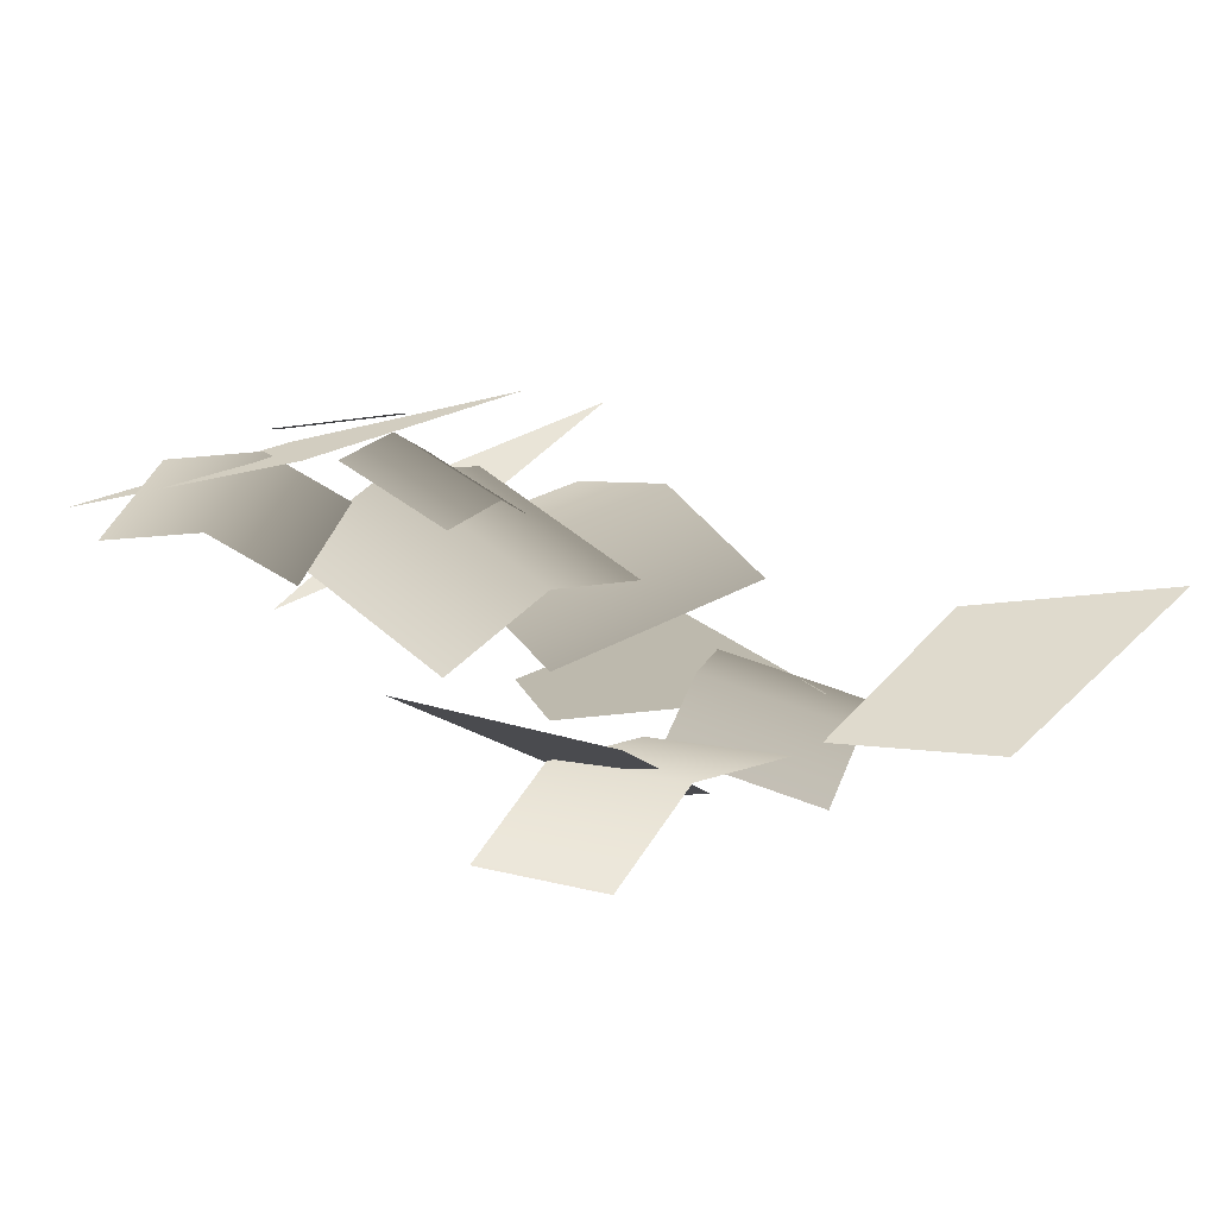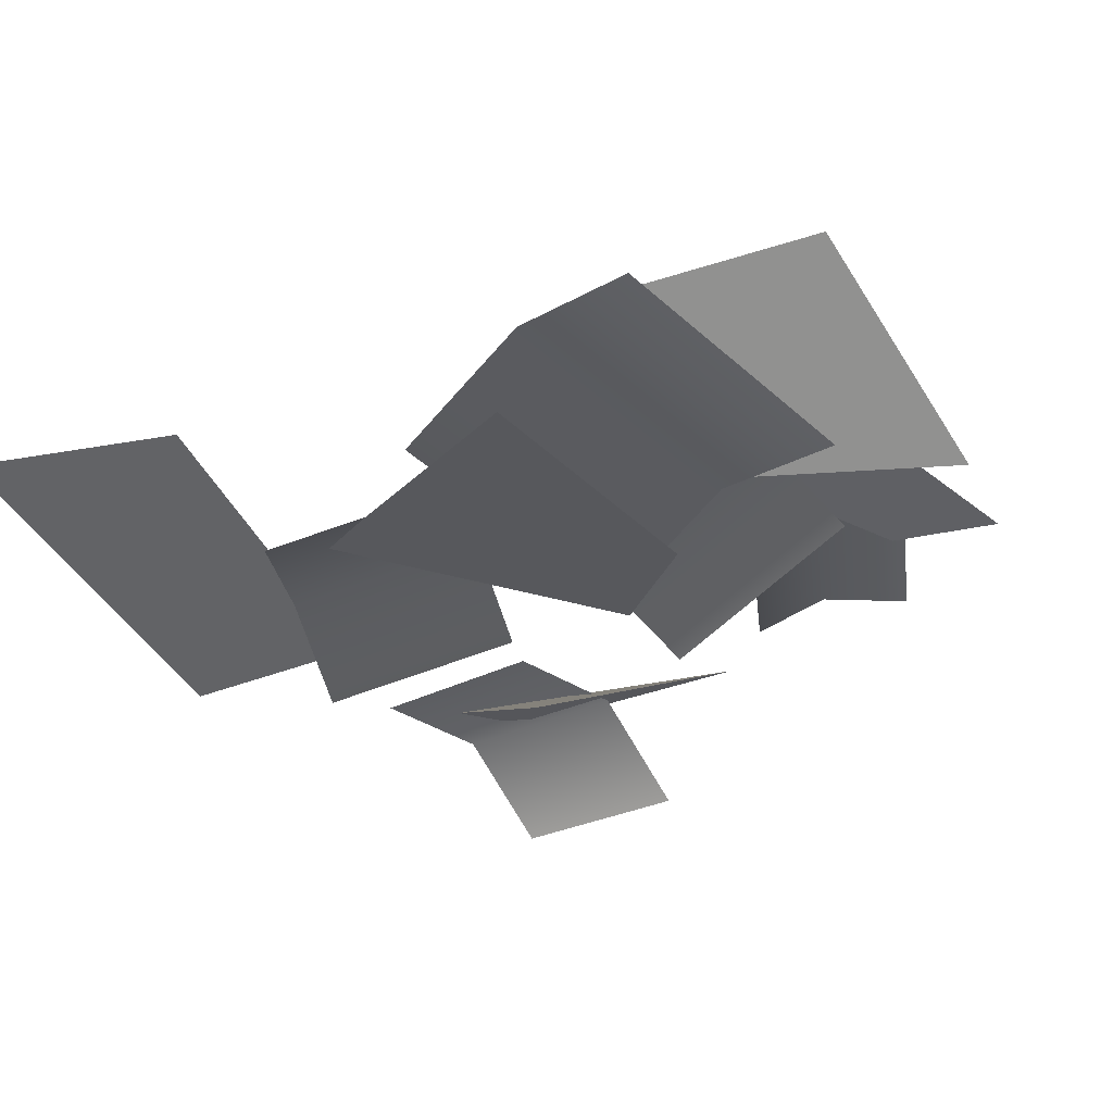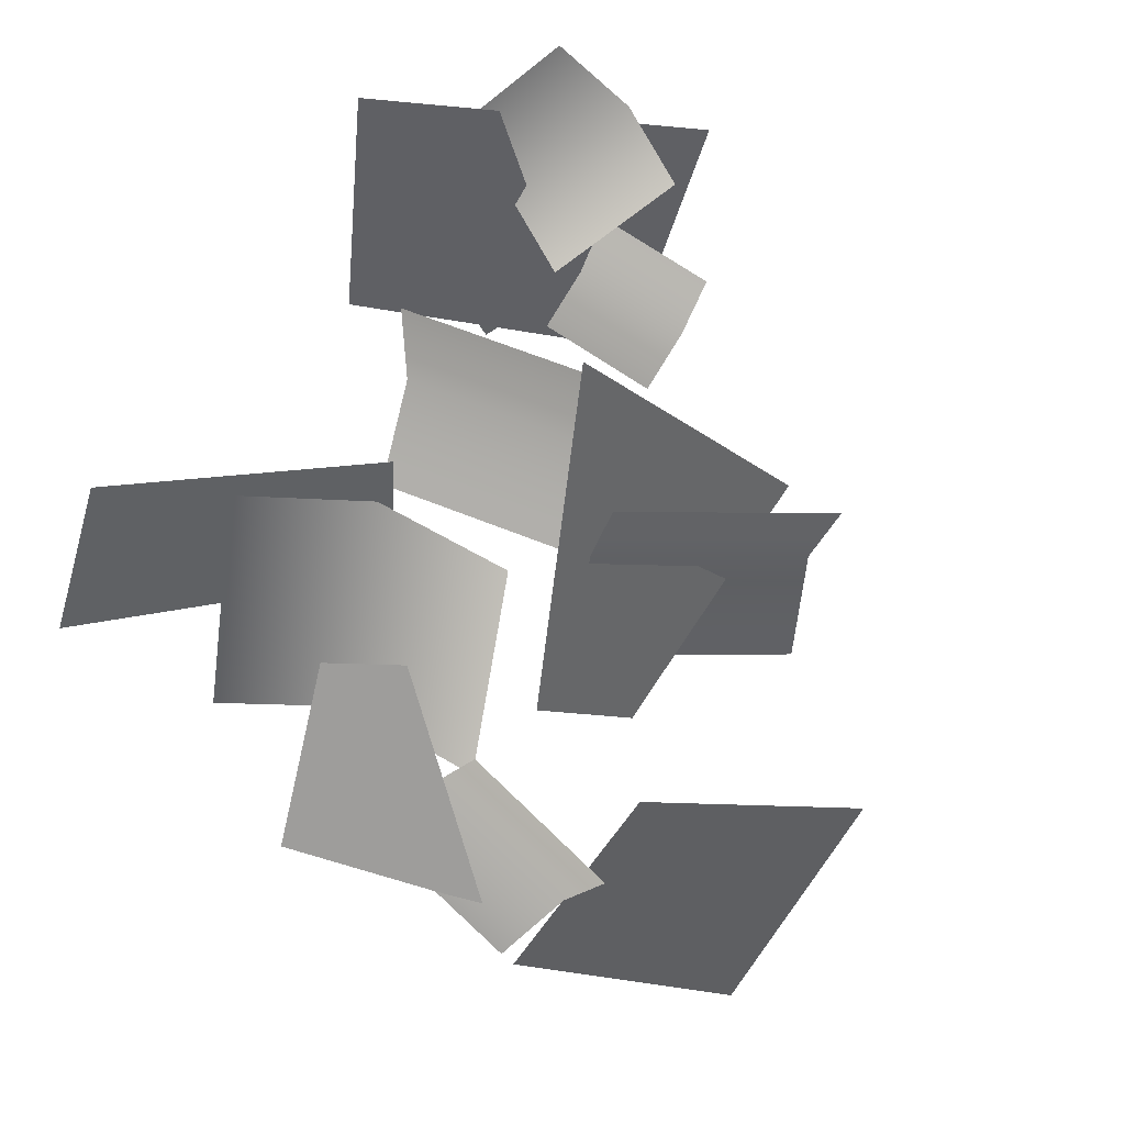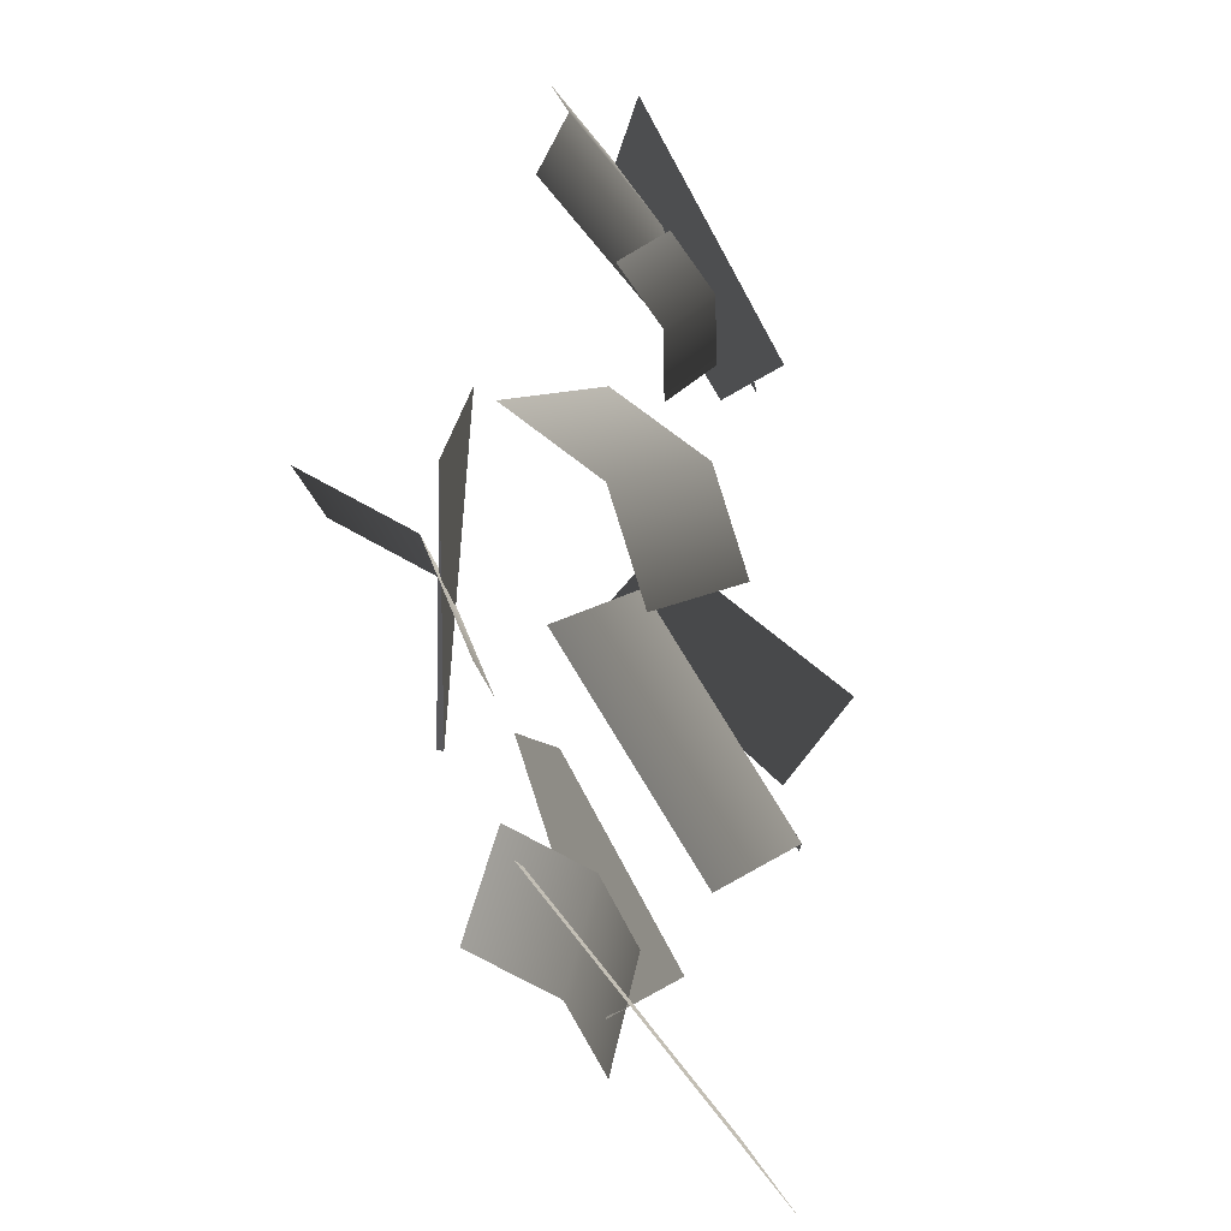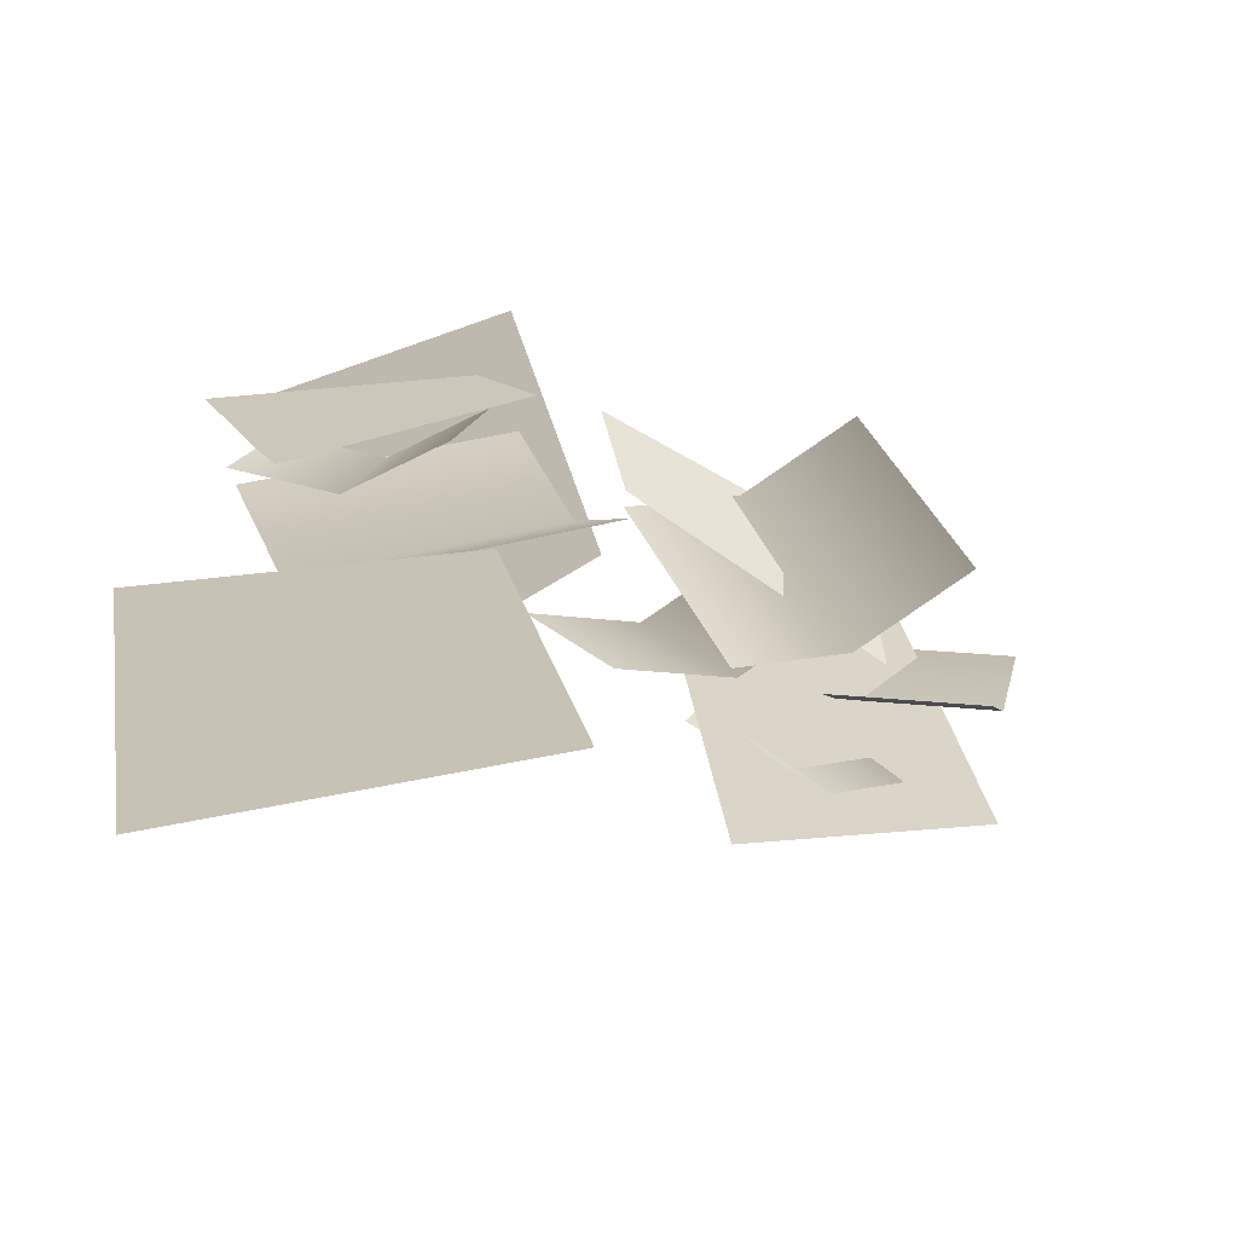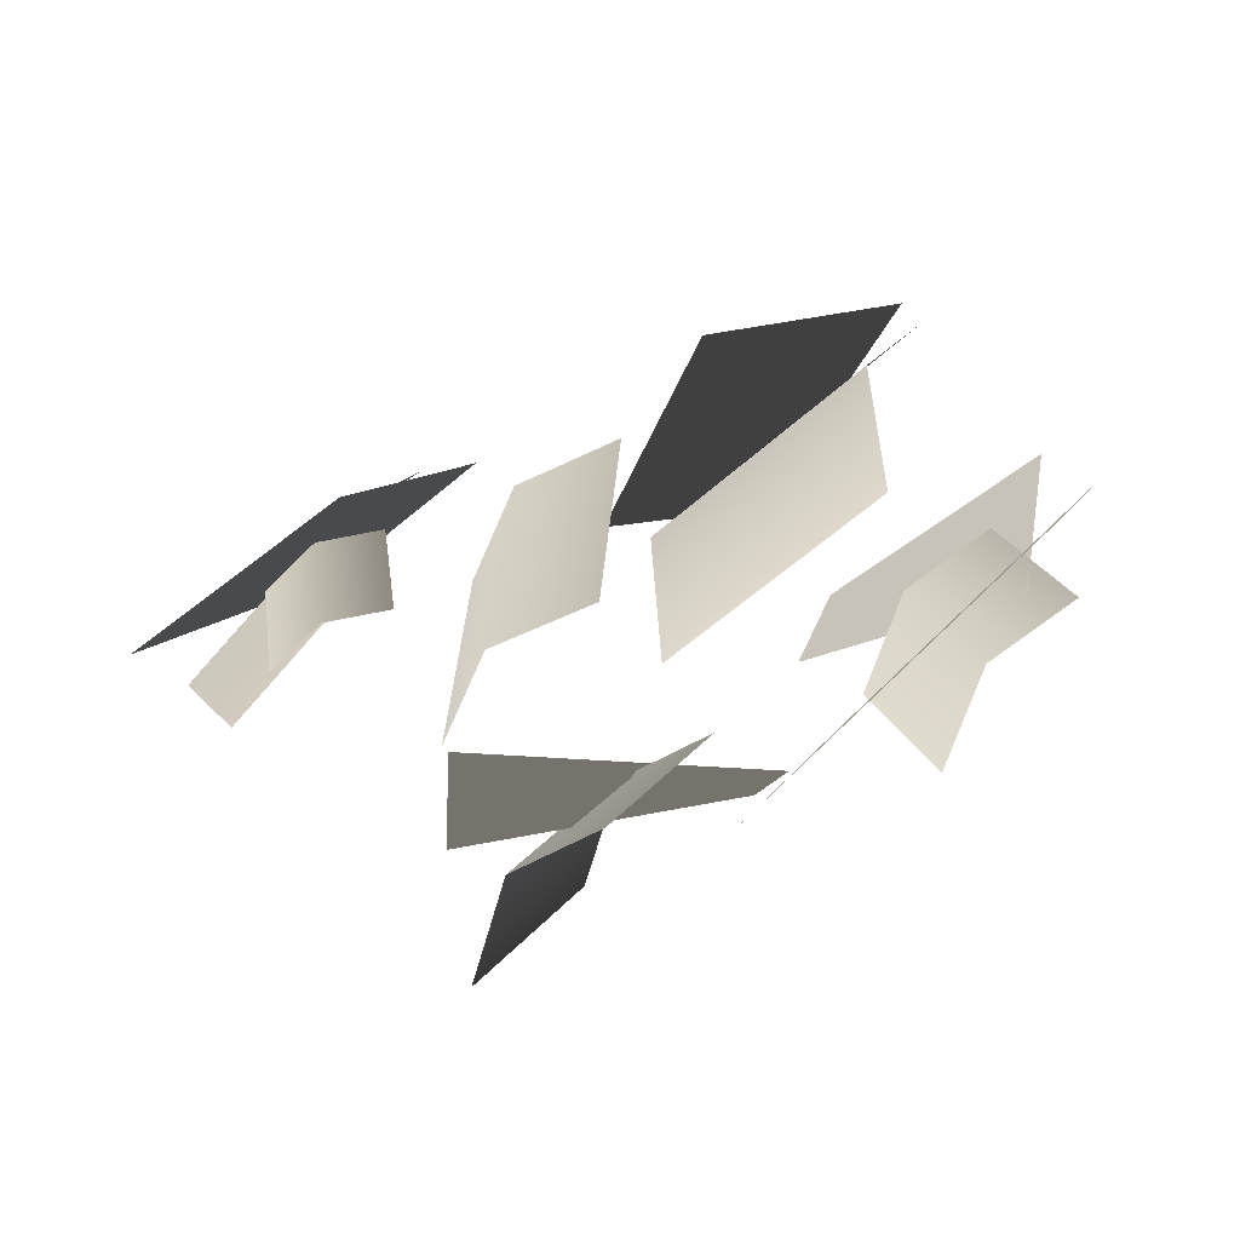
<metadata>
{"format":"obj","ext":"obj","renderer":"f3d","projection":"perspective","resolution":1024,"background":"white","views":[{"elev":13.9,"azim":116.1,"up":"+Y"},{"elev":-31.9,"azim":-68.2,"up":"+Y"},{"elev":-58.9,"azim":58.5,"up":"+Y"},{"elev":-72.4,"azim":114.2,"up":"+Z"},{"elev":-60.2,"azim":-9.8,"up":"+Z"},{"elev":-75.5,"azim":-146.6,"up":"+Z"}]}
</metadata>
<code>
v -1.888 0.5565 -2.075
v -0.7887 0.2929 -1.965
v -0.4624 0.436 -2.758
v -1.719 0.7726 -3.015
v -1.888 0.5565 -2.075
v -1.719 0.7726 -3.015
v -0.4624 0.436 -2.758
v -0.7887 0.2929 -1.965
v 0.208 1.65 -1.312
v -0.06071 1.352 -0.2492
v 0.7112 1.228 0.1314
v 1.154 1.564 -1.073
v 0.208 1.65 -1.312
v 1.154 1.564 -1.073
v 0.7112 1.228 0.1314
v -0.06071 1.352 -0.2492
v -0.7845 0.5276 0.3186
v -0.3635 0.9723 -0.6378
v -1.039 1.398 -0.9816
v -1.648 0.9363 0.1027
v -0.7845 0.5276 0.3186
v -1.648 0.9363 0.1027
v -1.039 1.398 -0.9816
v -0.3635 0.9723 -0.6378
v -1.767 0.4394 -0.9759
v -1.486 0.2626 -1.707
v -0.6961 0.2645 -0.9271
v -0.8957 0.3425 -0.6786
v -0.8957 0.3425 -0.6786
v -0.6961 0.2645 -0.9271
v -1.486 0.2626 -1.707
v -1.767 0.4394 -0.9759
v 0.4798 0.5868 -1.793
v 0.4836 0.6609 -0.9351
v -0.5119 0.08018 -1.354
v -0.4184 0.1735 -1.694
v -0.4184 0.1735 -1.694
v -0.5119 0.08018 -1.354
v 0.4836 0.6609 -0.9351
v 0.4798 0.5868 -1.793
v 0.6875 1.47 -0.9057
v 0.4388 1.524 -0.9594
v 0.4865 1.349 -1.374
v 0.7352 1.295 -1.32
v 0.2639 1.254 -1.36
v 0.2162 1.429 -0.9449
v 0.6875 1.47 -0.9057
v 0.7352 1.295 -1.32
v 0.4865 1.349 -1.374
v 0.4388 1.524 -0.9594
v 0.2639 1.254 -1.36
v 0.2162 1.429 -0.9449
v 0.6616 1.411 -0.2274
v 0.585 1.453 -0.5644
v 1.155 1.313 -0.7167
v 1.231 1.27 -0.3797
v 1.045 1.15 -0.9755
v 0.4758 1.29 -0.8231
v 0.6616 1.411 -0.2274
v 1.231 1.27 -0.3797
v 1.155 1.313 -0.7167
v 0.585 1.453 -0.5644
v 1.045 1.15 -0.9755
v 0.4758 1.29 -0.8231
v -0.33 0.5624 -1.12
v -0.4804 0.853 -0.642
v -1.44 1.027 -1.05
v -1.289 0.7367 -1.528
v -1.66 0.9557 -0.5626
v -0.7009 0.7814 -0.1545
v -0.33 0.5624 -1.12
v -1.289 0.7367 -1.528
v -1.44 1.027 -1.05
v -0.4804 0.853 -0.642
v -1.66 0.9557 -0.5626
v -0.7009 0.7814 -0.1545
v 0.1755 1.016 -0.36
v -0.175 1.256 -0.5706
v 0.09571 0.9735 -1.343
v 0.4462 0.7333 -1.132
v -0.3243 0.9303 -1.474
v -0.5949 1.213 -0.702
v 0.1755 1.016 -0.36
v 0.4462 0.7333 -1.132
v 0.09571 0.9735 -1.343
v -0.175 1.256 -0.5706
v -0.3243 0.9303 -1.474
v -0.5949 1.213 -0.702
v 0.3166 0.05725 -1.15
v -0.01358 0.3436 -1.268
v 0.3306 0.4621 -1.967
v 0.6607 0.1758 -1.849
v -0.04875 0.4721 -2.153
v -0.3929 0.3536 -1.453
v 0.3166 0.05725 -1.15
v 0.6607 0.1758 -1.849
v 0.3306 0.4621 -1.967
v -0.01358 0.3436 -1.268
v -0.04875 0.4721 -2.153
v -0.3929 0.3536 -1.453
v -0.8524 0.1544 -1.301
v -1.152 0.3813 -1.31
v -1.271 0.2091 -1.931
v -0.9715 -0.0178 -1.922
v -1.616 0.2123 -1.866
v -1.497 0.3845 -1.245
v -0.8524 0.1544 -1.301
v -0.9715 -0.0178 -1.922
v -1.271 0.2091 -1.931
v -1.152 0.3813 -1.31
v -1.616 0.2123 -1.866
v -1.497 0.3845 -1.245
v 0.4026 1.58 -0.971
v 0.5976 1.532 -0.6006
v 0.2267 1.458 -0.4149
v 0.03168 1.507 -0.7853
v 0.4026 1.58 -0.971
v 0.03168 1.507 -0.7853
v 0.2267 1.458 -0.4149
v 0.5976 1.532 -0.6006
g alpha_1518_277
f 1 3 2
f 1 4 3
f 5 7 6
f 5 8 7
f 9 11 10
f 9 12 11
f 13 15 14
f 13 16 15
f 17 19 18
f 17 20 19
f 21 23 22
f 21 24 23
f 25 27 26
f 25 28 27
f 29 31 30
f 29 32 31
f 33 35 34
f 33 36 35
f 37 39 38
f 37 40 39
f 41 43 42
f 41 44 43
f 42 43 45
f 42 45 46
f 47 49 48
f 47 50 49
f 50 51 49
f 50 52 51
f 53 55 54
f 53 56 55
f 54 55 57
f 54 57 58
f 59 61 60
f 59 62 61
f 62 63 61
f 62 64 63
f 65 67 66
f 65 68 67
f 66 67 69
f 66 69 70
f 71 73 72
f 71 74 73
f 74 75 73
f 74 76 75
f 77 79 78
f 77 80 79
f 78 79 81
f 78 81 82
f 83 85 84
f 83 86 85
f 86 87 85
f 86 88 87
f 89 91 90
f 89 92 91
f 90 91 93
f 90 93 94
f 95 97 96
f 95 98 97
f 98 99 97
f 98 100 99
f 101 103 102
f 101 104 103
f 102 103 105
f 102 105 106
f 107 109 108
f 107 110 109
f 110 111 109
f 110 112 111
f 113 115 114
f 113 116 115
f 117 119 118
f 117 120 119

</code>
